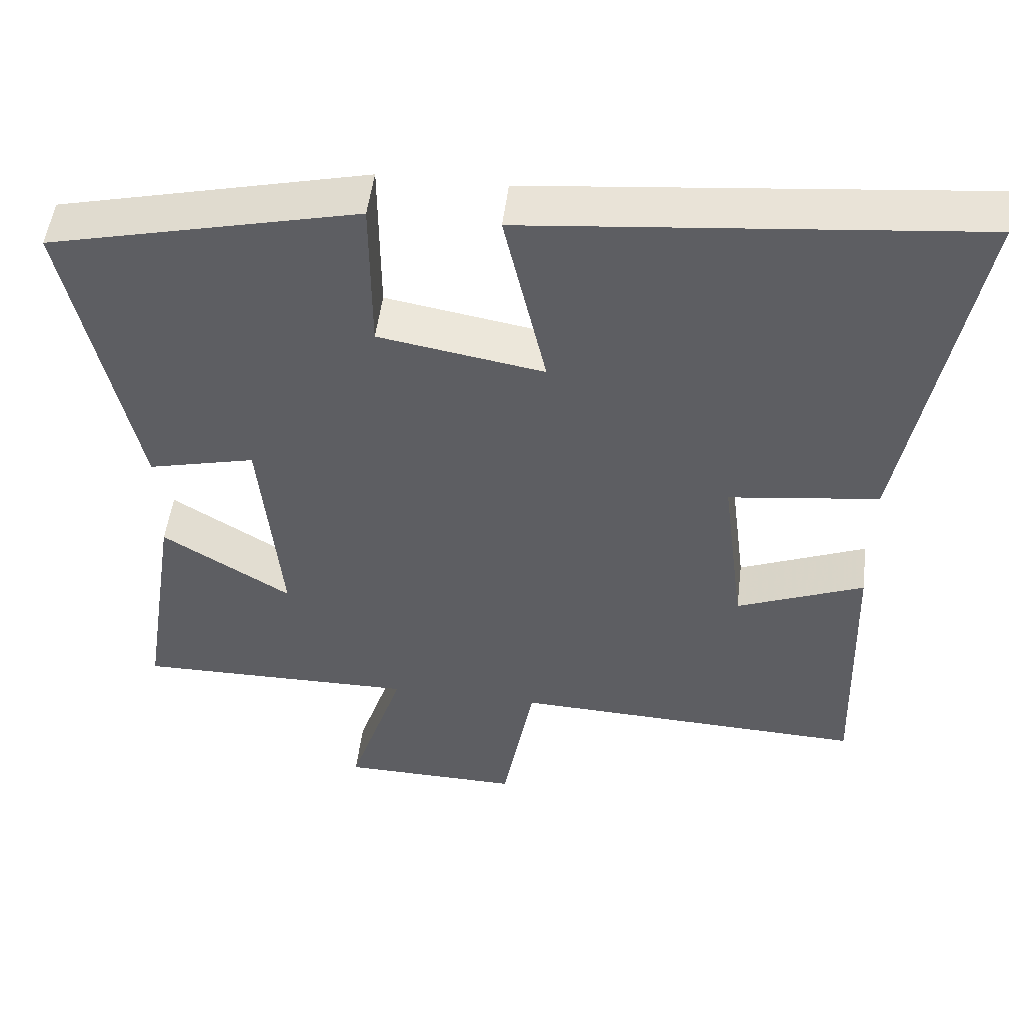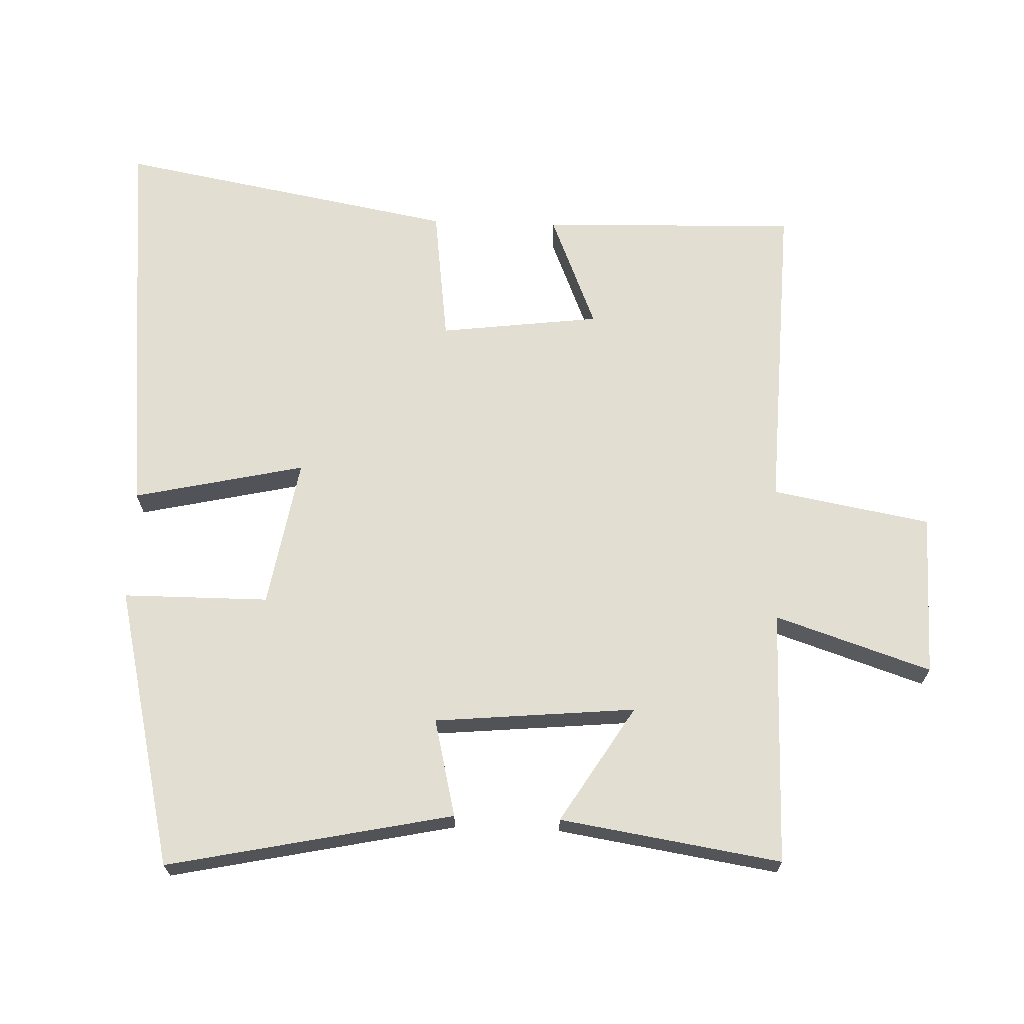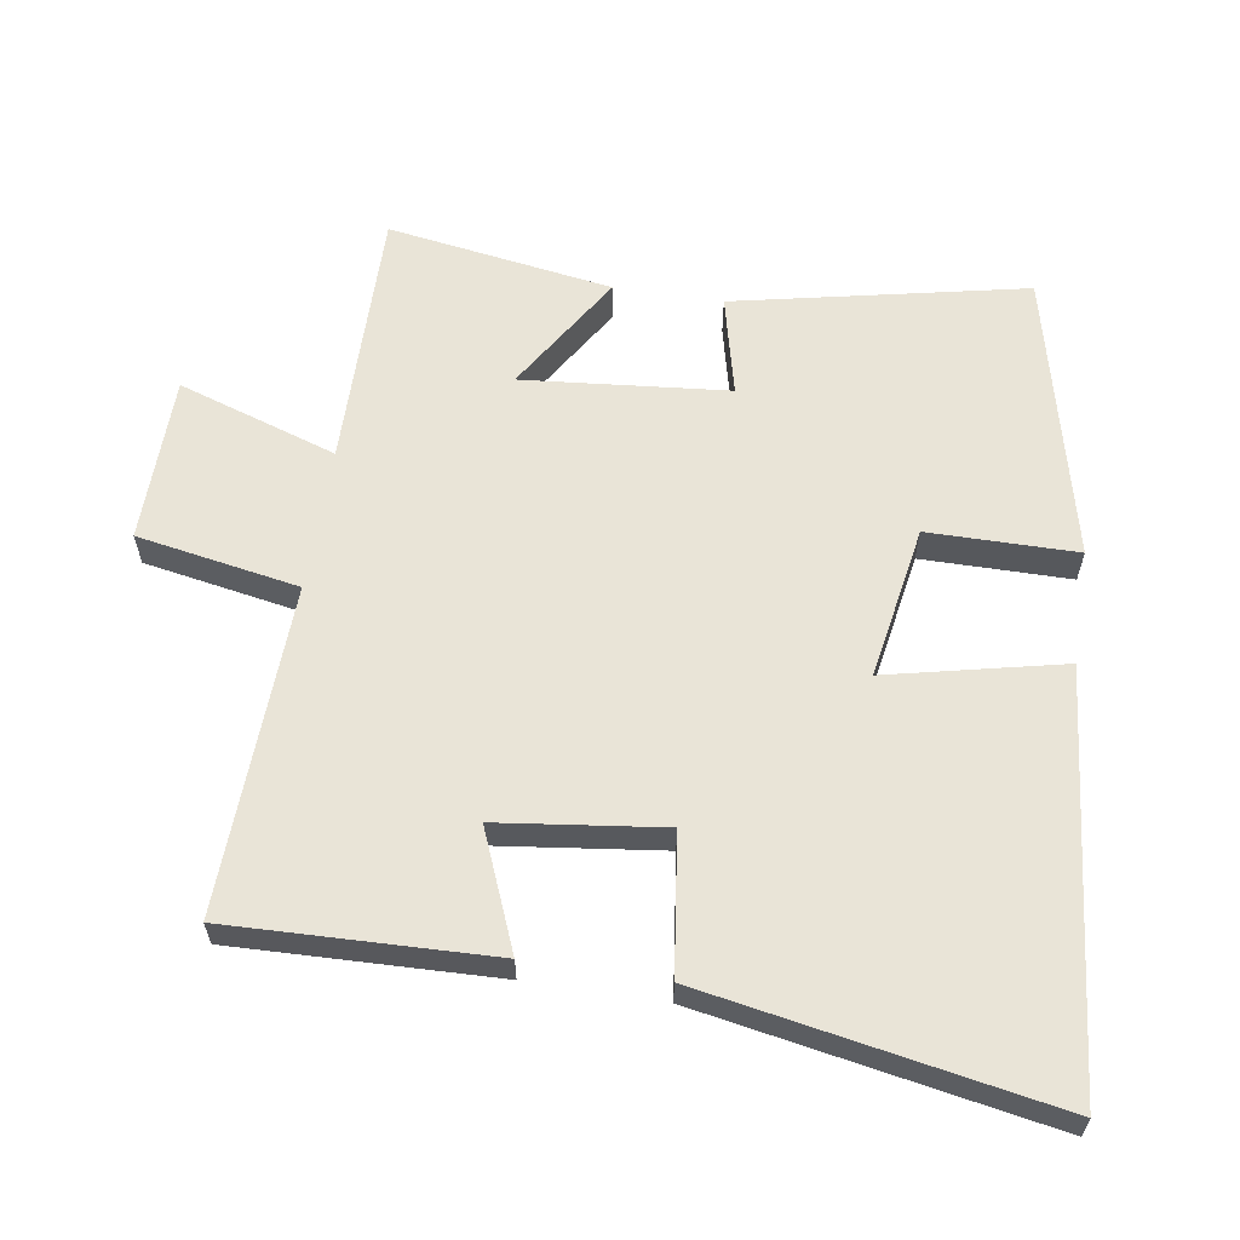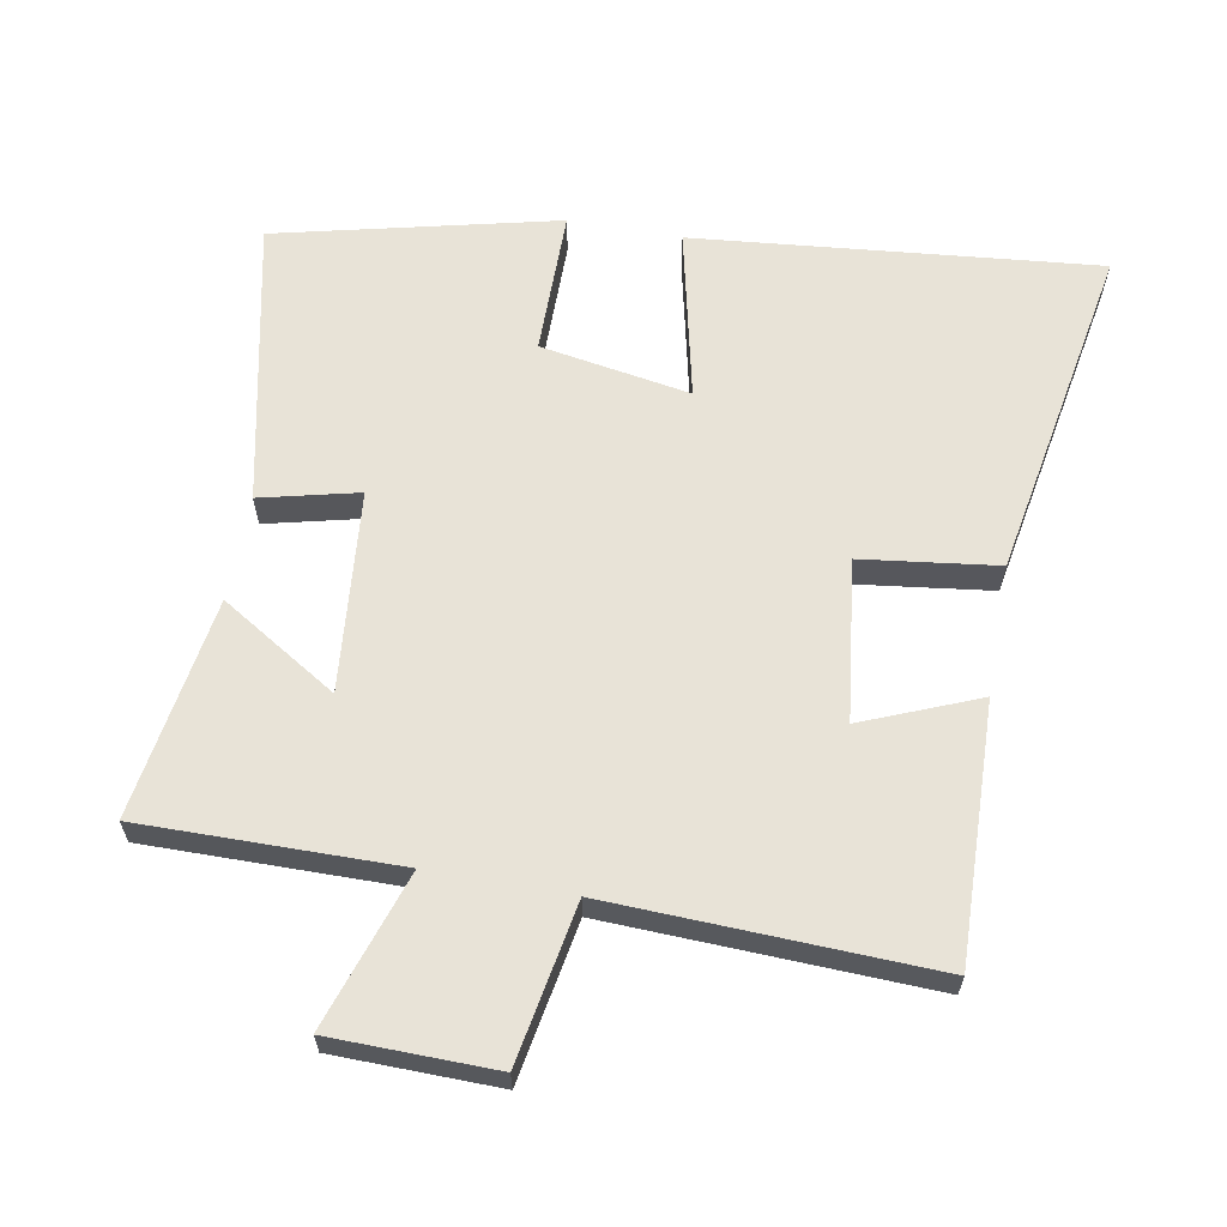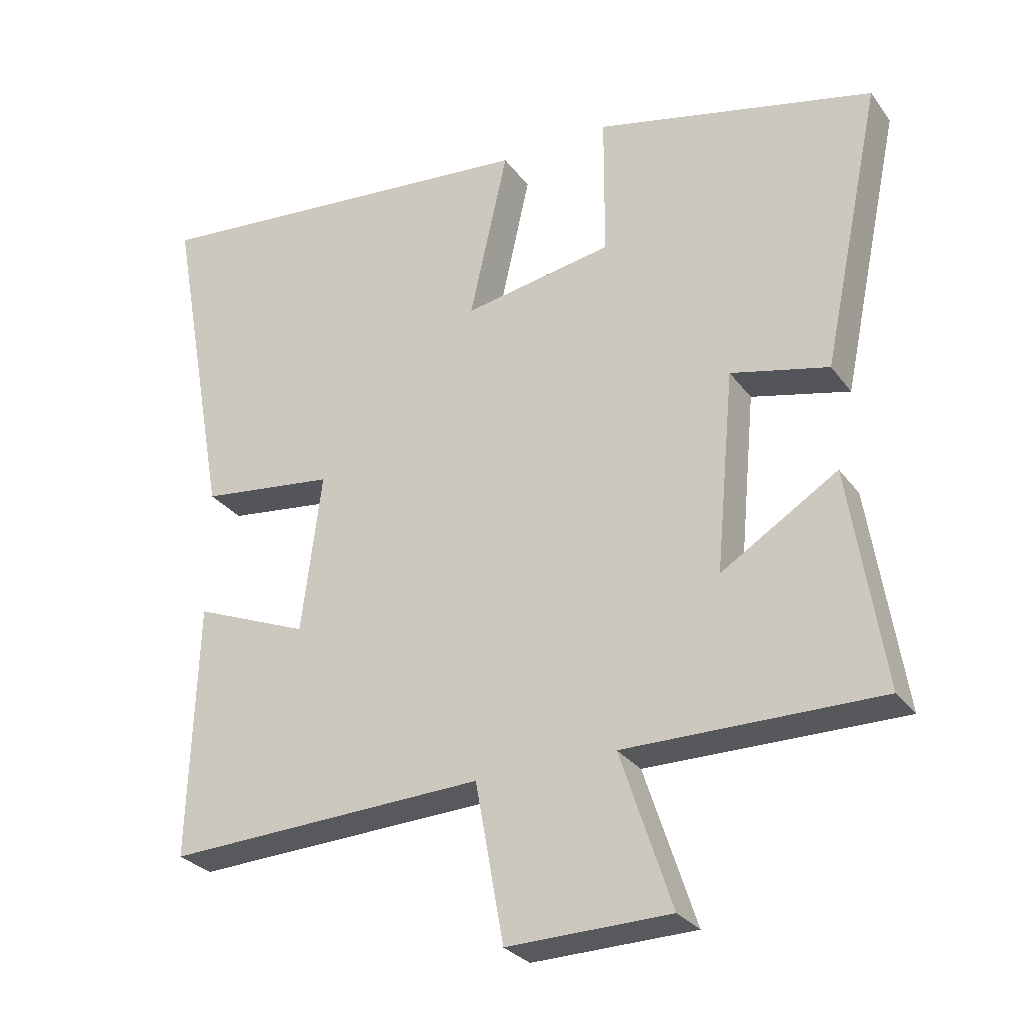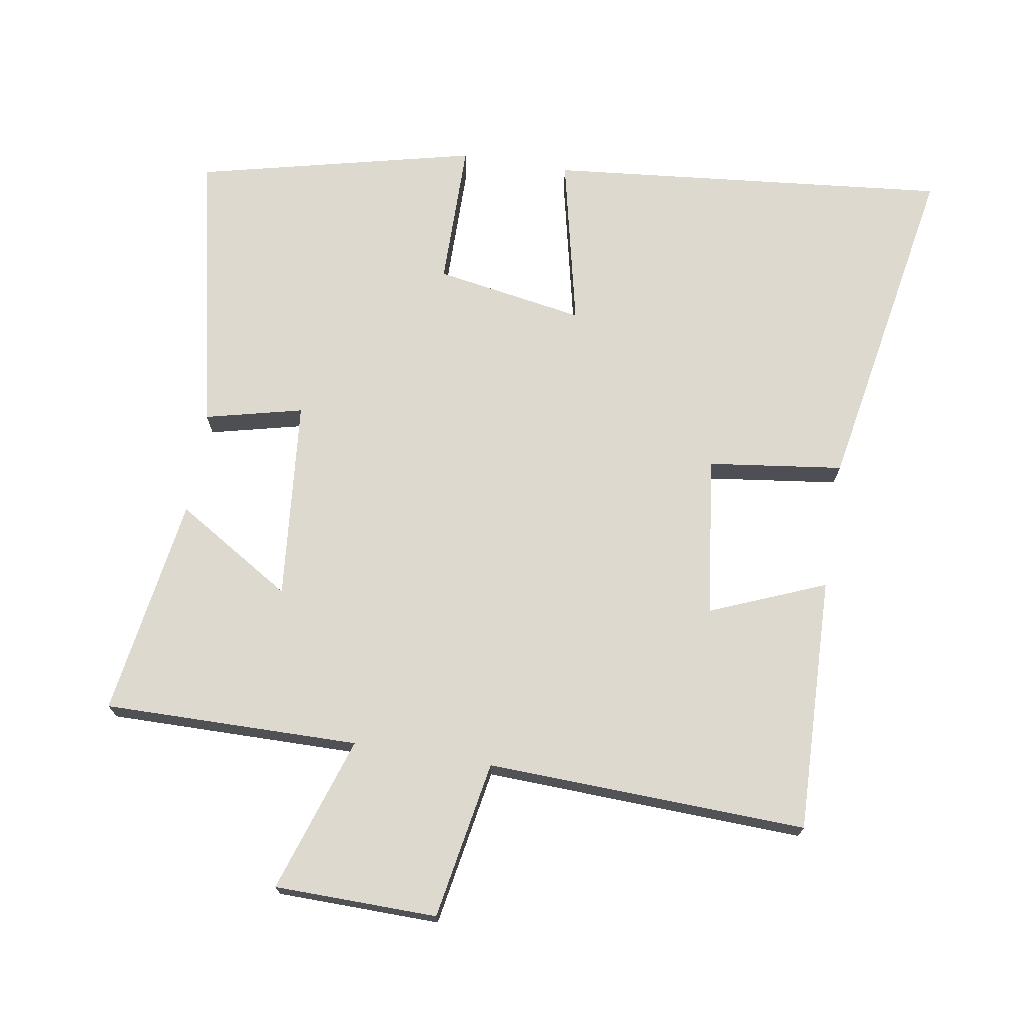
<metadata>
{"format":"obj","ext":"obj","renderer":"f3d","projection":"perspective","resolution":1024,"background":"white","views":[{"elev":50.7,"azim":-173.0,"up":"+Z"},{"elev":68.0,"azim":92.1,"up":"+Y"},{"elev":60.9,"azim":-81.1,"up":"+Y"},{"elev":62.4,"azim":-169.7,"up":"+Y"},{"elev":-28.9,"azim":29.1,"up":"+Z"},{"elev":71.8,"azim":-170.7,"up":"+Y"}]}
</metadata>
<code>
v 0.589 0.07 0.401
v 0.5 0.07 -0.021
v 0.355 0.07 0.014
v 0.327 0.07 -0.284
v 0.5 0.07 -0.177
v 0.551 0.07 -0.504
v 0.172 0.07 -0.5
v 0.248 0.07 -0.731
v 0.006 0.07 -0.735
v -0.036 0.07 -0.5
v -0.512 0.07 -0.518
v -0.5 0.07 -0.138
v -0.329 0.07 -0.208
v -0.299 0.07 0.03
v -0.5 0.07 0.056
v -0.591 0.07 0.559
v 0.007 0.07 0.5
v -0.05 0.07 0.246
v 0.172 0.07 0.284
v 0.173 0.07 0.5
v 0.589 0 0.401
v 0.5 0 -0.021
v 0.355 0 0.014
v 0.327 0 -0.284
v 0.5 0 -0.177
v 0.551 0 -0.504
v 0.172 0 -0.5
v 0.248 0 -0.731
v 0.006 0 -0.735
v -0.036 0 -0.5
v -0.512 0 -0.518
v -0.5 0 -0.138
v -0.329 0 -0.208
v -0.299 0 0.03
v -0.5 0 0.056
v -0.591 0 0.559
v 0.007 0 0.5
v -0.05 0 0.246
v 0.172 0 0.284
v 0.173 0 0.5
f 19 20 1 2
f 18 19 2 3
f 15 16 17 18
f 14 15 18 3
f 13 14 3 4
f 10 11 12 13
f 10 13 4
f 7 8 9 10
f 7 10 4
f 4 5 6 7
f 22 21 40 39
f 23 22 39 38
f 38 37 36 35
f 23 38 35 34
f 24 23 34 33
f 33 32 31 30
f 24 33 30
f 30 29 28 27
f 24 30 27
f 27 26 25 24
f 1 21 22 2
f 2 22 23 3
f 3 23 24 4
f 4 24 25 5
f 5 25 26 6
f 6 26 27 7
f 7 27 28 8
f 8 28 29 9
f 9 29 30 10
f 10 30 31 11
f 11 31 32 12
f 12 32 33 13
f 13 33 34 14
f 14 34 35 15
f 15 35 36 16
f 16 36 37 17
f 17 37 38 18
f 18 38 39 19
f 19 39 40 20
f 20 40 21 1

</code>
